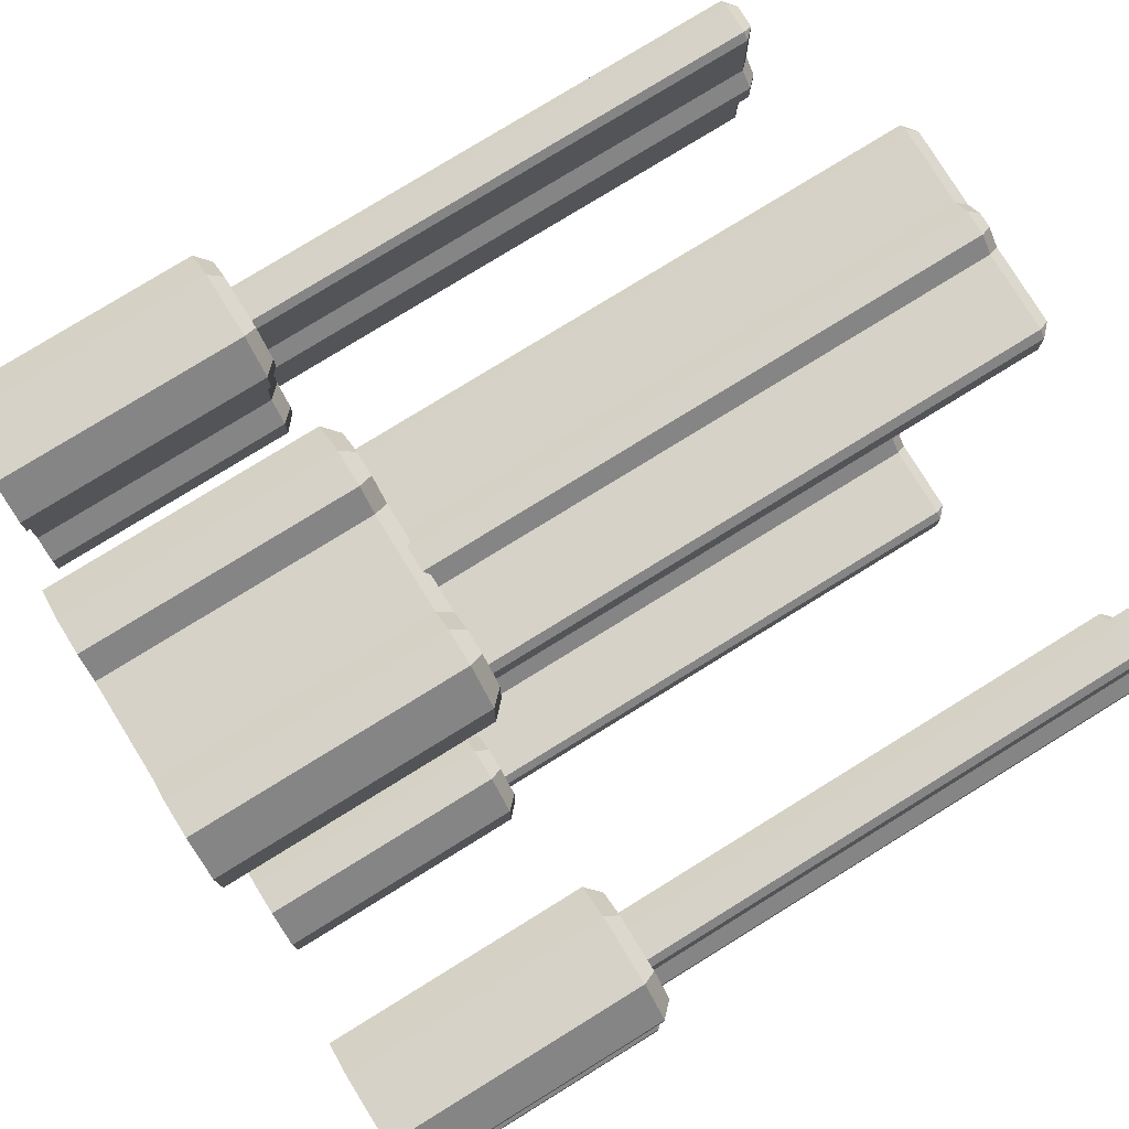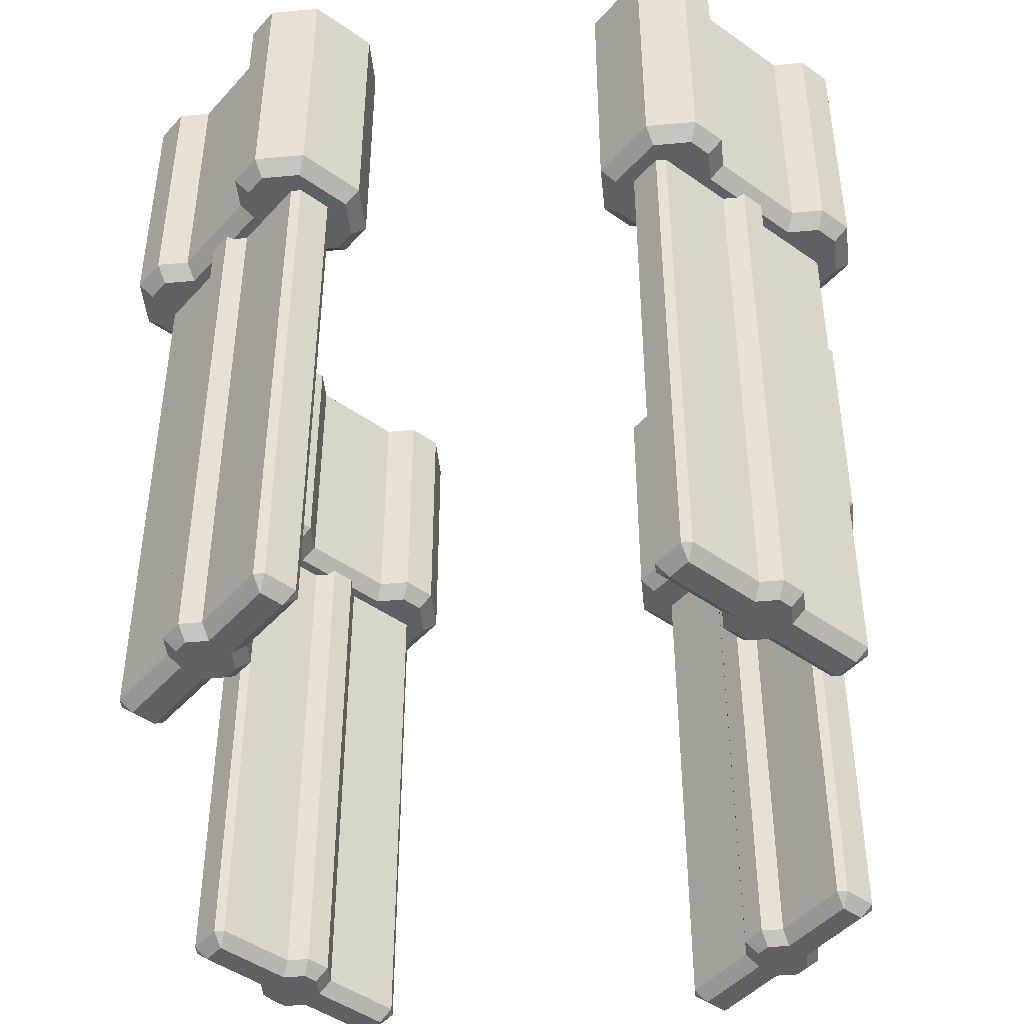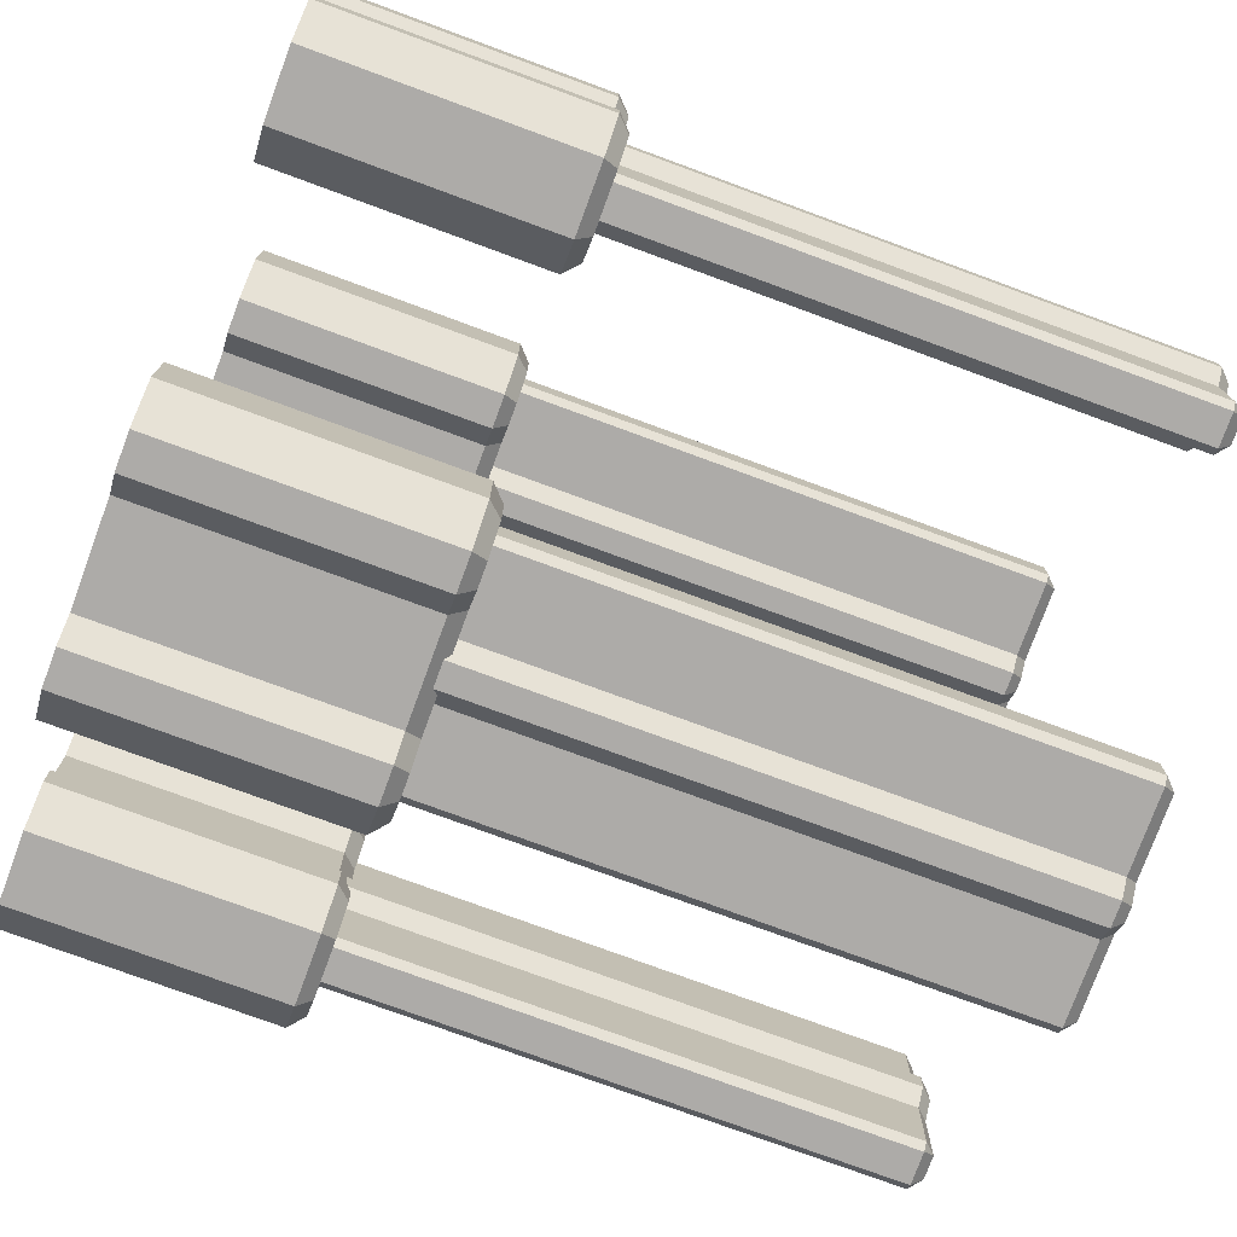
<metadata>
{"format":"obj","ext":"obj","renderer":"f3d","projection":"perspective","resolution":1024,"background":"white","views":[{"elev":78.3,"azim":-121.7,"up":"+Z"},{"elev":-46.2,"azim":50.9,"up":"+Y"},{"elev":-76.5,"azim":-110.2,"up":"+Z"}]}
</metadata>
<code>
g default
v -2.329 -5.915 -0.7476
v -2.415 -6 -0.7122
v -2.38 -5.915 -0.7988
v -2.585 -6 -0.7122
v -2.671 -5.915 -0.7476
v -2.62 -5.915 -0.7988
v -2.671 -5.915 -0.1935
v -2.585 -6 -0.1581
v -2.329 -5.915 -0.1935
v -2.415 -6 -0.1581
v -2.222 -5.915 -0.0859
v -2.307 -6 -0.05053
v -2.693 -6 -0.05053
v -2.778 -5.915 -0.0859
v -2.415 -6 0.7122
v -2.38 -5.915 0.7988
v -2.62 -5.915 0.7988
v -2.585 -6 0.7122
v -2.329 -5.915 0.7476
v -2.671 -5.915 0.7476
v -2.222 -5.915 0.0859
v -2.307 -6 0.05053
v -2.671 -5.915 0.1935
v -2.585 -6 0.1581
v -2.415 -6 0.1581
v -2.329 -5.915 0.1935
v -2.693 -6 0.05053
v -2.778 -5.915 0.0859
v -2.38 -1.941 -0.7988
v -2.62 -1.941 -0.7988
v -2.329 -1.941 -0.7476
v -2.671 -1.941 -0.7476
v -2.671 -1.941 -0.1935
v -2.329 -1.941 -0.1935
v -2.222 -1.941 -0.0859
v -2.778 -1.941 -0.0859
v -2.62 -1.941 0.7988
v -2.38 -1.941 0.7988
v -2.329 -1.941 0.7476
v -2.222 -1.941 0.0859
v -2.671 -1.941 0.7476
v -2.671 -1.941 0.1935
v -2.329 -1.941 0.1935
v -2.778 -1.941 0.0859
v -2.75 0 -1
v -3 0 -0.75
v -2 0 -0.75
v -2.25 0 -1
v -3 0 -0.5
v -2 0 -0.5
v -2.843 0 -0.3427
v -2.157 0 -0.3427
v -2.75 0 1
v -3 0 0.75
v -2 0 0.75
v -2.25 0 1
v -3 0 0.5
v -2 0 0.5
v -2.843 0 0.3427
v -2.157 0 0.3427
v -2.709 -2 -0.9
v -2.75 -1.9 -1
v -3 -1.9 -0.75
v -2.9 -2 -0.7086
v -2.291 -2 -0.9
v -2.25 -1.9 -1
v -2 -1.9 -0.75
v -2.1 -2 -0.7086
v -2.9 -2 -0.5414
v -3 -1.9 -0.5
v -2 -1.9 -0.5
v -2.1 -2 -0.5414
v -2.743 -2 -0.3841
v -2.843 -1.9 -0.3427
v -2.157 -1.9 -0.3427
v -2.257 -2 -0.3841
v -2.75 -1.9 1
v -2.709 -2 0.9
v -2.291 -2 0.9
v -2.25 -1.9 1
v -3 -1.9 0.75
v -2.9 -2 0.7086
v -2 -1.9 0.75
v -2.1 -2 0.7086
v -3 -1.9 0.5
v -2.9 -2 0.5414
v -2 -1.9 0.5
v -2.1 -2 0.5414
v -2.843 -1.9 0.3427
v -2.743 -2 0.3841
v -2.157 -1.9 0.3427
v -2.257 -2 0.3841
v -2.75 -0.05717 -1
v -2.25 -0.05717 -1
v -3 -0.05717 -0.75
v -2 -0.05717 -0.75
v -3 -0.05717 -0.5
v -2 -0.05717 -0.5
v -2.843 -0.05717 -0.3427
v -2.157 -0.05717 -0.3427
v -2.25 -0.05717 1
v -2.75 -0.05717 1
v -3 -0.05717 0.75
v -2 -0.05717 0.75
v -3 -0.05717 0.5
v -2 -0.05717 0.5
v -2.843 -0.05717 0.3427
v -2.157 -0.05717 0.3427
v 2.329 -5.915 -0.7476
v 2.415 -6 -0.7122
v 2.38 -5.915 -0.7988
v 2.585 -6 -0.7122
v 2.671 -5.915 -0.7476
v 2.62 -5.915 -0.7988
v 2.671 -5.915 -0.1935
v 2.585 -6 -0.1581
v 2.329 -5.915 -0.1935
v 2.415 -6 -0.1581
v 2.222 -5.915 -0.0859
v 2.307 -6 -0.05053
v 2.693 -6 -0.05053
v 2.778 -5.915 -0.0859
v 2.415 -6 0.7122
v 2.38 -5.915 0.7988
v 2.62 -5.915 0.7988
v 2.585 -6 0.7122
v 2.329 -5.915 0.7476
v 2.671 -5.915 0.7476
v 2.222 -5.915 0.0859
v 2.307 -6 0.05053
v 2.671 -5.915 0.1935
v 2.585 -6 0.1581
v 2.415 -6 0.1581
v 2.329 -5.915 0.1935
v 2.693 -6 0.05053
v 2.778 -5.915 0.0859
v 2.38 -1.941 -0.7988
v 2.62 -1.941 -0.7988
v 2.329 -1.941 -0.7476
v 2.671 -1.941 -0.7476
v 2.671 -1.941 -0.1935
v 2.329 -1.941 -0.1935
v 2.222 -1.941 -0.0859
v 2.778 -1.941 -0.0859
v 2.62 -1.941 0.7988
v 2.38 -1.941 0.7988
v 2.329 -1.941 0.7476
v 2.222 -1.941 0.0859
v 2.671 -1.941 0.7476
v 2.671 -1.941 0.1935
v 2.329 -1.941 0.1935
v 2.778 -1.941 0.0859
v 2.75 0 -1
v 3 0 -0.75
v 2 0 -0.75
v 2.25 0 -1
v 3 0 -0.5
v 2 0 -0.5
v 2.843 0 -0.3427
v 2.157 0 -0.3427
v 2.75 0 1
v 3 0 0.75
v 2 0 0.75
v 2.25 0 1
v 3 0 0.5
v 2 0 0.5
v 2.843 0 0.3427
v 2.157 0 0.3427
v 2.709 -2 -0.9
v 2.75 -1.9 -1
v 3 -1.9 -0.75
v 2.9 -2 -0.7086
v 2.291 -2 -0.9
v 2.25 -1.9 -1
v 2 -1.9 -0.75
v 2.1 -2 -0.7086
v 2.9 -2 -0.5414
v 3 -1.9 -0.5
v 2 -1.9 -0.5
v 2.1 -2 -0.5414
v 2.743 -2 -0.3841
v 2.843 -1.9 -0.3427
v 2.157 -1.9 -0.3427
v 2.257 -2 -0.3841
v 2.75 -1.9 1
v 2.709 -2 0.9
v 2.291 -2 0.9
v 2.25 -1.9 1
v 3 -1.9 0.75
v 2.9 -2 0.7086
v 2 -1.9 0.75
v 2.1 -2 0.7086
v 3 -1.9 0.5
v 2.9 -2 0.5414
v 2 -1.9 0.5
v 2.1 -2 0.5414
v 2.843 -1.9 0.3427
v 2.743 -2 0.3841
v 2.157 -1.9 0.3427
v 2.257 -2 0.3841
v 2.75 -0.05717 -1
v 2.25 -0.05717 -1
v 3 -0.05717 -0.75
v 2 -0.05717 -0.75
v 3 -0.05717 -0.5
v 2 -0.05717 -0.5
v 2.843 -0.05717 -0.3427
v 2.157 -0.05717 -0.3427
v 2.25 -0.05717 1
v 2.75 -0.05717 1
v 3 -0.05717 0.75
v 2 -0.05717 0.75
v 3 -0.05717 0.5
v 2 -0.05717 0.5
v 2.843 -0.05717 0.3427
v 2.157 -0.05717 0.3427
v 0.7476 -5.915 -2.329
v 0.7122 -6 -2.415
v 0.7988 -5.915 -2.38
v 0.7122 -6 -2.585
v 0.7476 -5.915 -2.671
v 0.7988 -5.915 -2.62
v 0.1935 -5.915 -2.671
v 0.1581 -6 -2.585
v 0.1935 -5.915 -2.329
v 0.1581 -6 -2.415
v 0.0859 -5.915 -2.222
v 0.05053 -6 -2.307
v 0.05053 -6 -2.693
v 0.0859 -5.915 -2.778
v -0.7122 -6 -2.415
v -0.7988 -5.915 -2.38
v -0.7988 -5.915 -2.62
v -0.7122 -6 -2.585
v -0.7476 -5.915 -2.329
v -0.7476 -5.915 -2.671
v -0.0859 -5.915 -2.222
v -0.05053 -6 -2.307
v -0.1935 -5.915 -2.671
v -0.1581 -6 -2.585
v -0.1581 -6 -2.415
v -0.1935 -5.915 -2.329
v -0.05053 -6 -2.693
v -0.0859 -5.915 -2.778
v 0.7988 -1.941 -2.38
v 0.7988 -1.941 -2.62
v 0.7476 -1.941 -2.329
v 0.7476 -1.941 -2.671
v 0.1935 -1.941 -2.671
v 0.1935 -1.941 -2.329
v 0.0859 -1.941 -2.222
v 0.0859 -1.941 -2.778
v -0.7988 -1.941 -2.62
v -0.7988 -1.941 -2.38
v -0.7476 -1.941 -2.329
v -0.0859 -1.941 -2.222
v -0.7476 -1.941 -2.671
v -0.1935 -1.941 -2.671
v -0.1935 -1.941 -2.329
v -0.0859 -1.941 -2.778
v 1 0 -2.75
v 0.75 0 -3
v 0.75 0 -2
v 1 0 -2.25
v 0.5 0 -3
v 0.5 0 -2
v 0.3427 0 -2.843
v 0.3427 0 -2.157
v -1 0 -2.75
v -0.75 0 -3
v -0.75 0 -2
v -1 0 -2.25
v -0.5 0 -3
v -0.5 0 -2
v -0.3427 0 -2.843
v -0.3427 0 -2.157
v 0.9 -2 -2.709
v 1 -1.9 -2.75
v 0.75 -1.9 -3
v 0.7086 -2 -2.9
v 0.9 -2 -2.291
v 1 -1.9 -2.25
v 0.75 -1.9 -2
v 0.7086 -2 -2.1
v 0.5414 -2 -2.9
v 0.5 -1.9 -3
v 0.5 -1.9 -2
v 0.5414 -2 -2.1
v 0.3841 -2 -2.743
v 0.3427 -1.9 -2.843
v 0.3427 -1.9 -2.157
v 0.3841 -2 -2.257
v -1 -1.9 -2.75
v -0.9 -2 -2.709
v -0.9 -2 -2.291
v -1 -1.9 -2.25
v -0.75 -1.9 -3
v -0.7086 -2 -2.9
v -0.75 -1.9 -2
v -0.7086 -2 -2.1
v -0.5 -1.9 -3
v -0.5414 -2 -2.9
v -0.5 -1.9 -2
v -0.5414 -2 -2.1
v -0.3427 -1.9 -2.843
v -0.3841 -2 -2.743
v -0.3427 -1.9 -2.157
v -0.3841 -2 -2.257
v 1 -0.05717 -2.75
v 1 -0.05717 -2.25
v 0.75 -0.05717 -3
v 0.75 -0.05717 -2
v 0.5 -0.05717 -3
v 0.5 -0.05717 -2
v 0.3427 -0.05717 -2.843
v 0.3427 -0.05717 -2.157
v -1 -0.05717 -2.25
v -1 -0.05717 -2.75
v -0.75 -0.05717 -3
v -0.75 -0.05717 -2
v -0.5 -0.05717 -3
v -0.5 -0.05717 -2
v -0.3427 -0.05717 -2.843
v -0.3427 -0.05717 -2.157
v 0.7476 -5.915 2.329
v 0.7122 -6 2.415
v 0.7988 -5.915 2.38
v 0.7122 -6 2.585
v 0.7476 -5.915 2.671
v 0.7988 -5.915 2.62
v 0.1935 -5.915 2.671
v 0.1581 -6 2.585
v 0.1935 -5.915 2.329
v 0.1581 -6 2.415
v 0.0859 -5.915 2.222
v 0.05053 -6 2.307
v 0.05053 -6 2.693
v 0.0859 -5.915 2.778
v -0.7122 -6 2.415
v -0.7988 -5.915 2.38
v -0.7988 -5.915 2.62
v -0.7122 -6 2.585
v -0.7476 -5.915 2.329
v -0.7476 -5.915 2.671
v -0.0859 -5.915 2.222
v -0.05053 -6 2.307
v -0.1935 -5.915 2.671
v -0.1581 -6 2.585
v -0.1581 -6 2.415
v -0.1935 -5.915 2.329
v -0.05053 -6 2.693
v -0.0859 -5.915 2.778
v 0.7988 -1.941 2.38
v 0.7988 -1.941 2.62
v 0.7476 -1.941 2.329
v 0.7476 -1.941 2.671
v 0.1935 -1.941 2.671
v 0.1935 -1.941 2.329
v 0.0859 -1.941 2.222
v 0.0859 -1.941 2.778
v -0.7988 -1.941 2.62
v -0.7988 -1.941 2.38
v -0.7476 -1.941 2.329
v -0.0859 -1.941 2.222
v -0.7476 -1.941 2.671
v -0.1935 -1.941 2.671
v -0.1935 -1.941 2.329
v -0.0859 -1.941 2.778
v 1 0 2.75
v 0.75 0 3
v 0.75 0 2
v 1 0 2.25
v 0.5 0 3
v 0.5 0 2
v 0.3427 0 2.843
v 0.3427 0 2.157
v -1 0 2.75
v -0.75 0 3
v -0.75 0 2
v -1 0 2.25
v -0.5 0 3
v -0.5 0 2
v -0.3427 0 2.843
v -0.3427 0 2.157
v 0.9 -2 2.709
v 1 -1.9 2.75
v 0.75 -1.9 3
v 0.7086 -2 2.9
v 0.9 -2 2.291
v 1 -1.9 2.25
v 0.75 -1.9 2
v 0.7086 -2 2.1
v 0.5414 -2 2.9
v 0.5 -1.9 3
v 0.5 -1.9 2
v 0.5414 -2 2.1
v 0.3841 -2 2.743
v 0.3427 -1.9 2.843
v 0.3427 -1.9 2.157
v 0.3841 -2 2.257
v -1 -1.9 2.75
v -0.9 -2 2.709
v -0.9 -2 2.291
v -1 -1.9 2.25
v -0.75 -1.9 3
v -0.7086 -2 2.9
v -0.75 -1.9 2
v -0.7086 -2 2.1
v -0.5 -1.9 3
v -0.5414 -2 2.9
v -0.5 -1.9 2
v -0.5414 -2 2.1
v -0.3427 -1.9 2.843
v -0.3841 -2 2.743
v -0.3427 -1.9 2.157
v -0.3841 -2 2.257
v 1 -0.05717 2.75
v 1 -0.05717 2.25
v 0.75 -0.05717 3
v 0.75 -0.05717 2
v 0.5 -0.05717 3
v 0.5 -0.05717 2
v 0.3427 -0.05717 2.843
v 0.3427 -0.05717 2.157
v -1 -0.05717 2.25
v -1 -0.05717 2.75
v -0.75 -0.05717 3
v -0.75 -0.05717 2
v -0.5 -0.05717 3
v -0.5 -0.05717 2
v -0.3427 -0.05717 2.843
v -0.3427 -0.05717 2.157
g geo_anchor geometry
f 1 9 10 2
f 2 3 1
f 2 4 6 3
f 4 8 7 5
f 5 6 4
f 8 13 14 7
f 9 11 12 10
f 11 21 22 12
f 13 27 28 14
f 15 19 16
f 16 17 18 15
f 17 20 18
f 15 25 26 19
f 20 23 24 18
f 21 26 25 22
f 23 28 27 24
f 6 30 29 3
f 1 3 29 31
f 9 1 31 34
f 8 4 2 10
f 12 22 25 10
f 17 16 38 37
f 19 39 38 16
f 11 35 40 21
f 8 10 25 24
f 26 43 39 19
f 24 25 15 18
f 13 8 24 27
f 30 6 5 32
f 32 5 7 33
f 35 11 9 34
f 33 7 14 36
f 41 20 17 37
f 42 23 20 41
f 36 14 28 44
f 43 26 21 40
f 44 28 23 42
f 47 48 45 46
f 50 49 51 52
f 50 47 46 49
f 55 54 53 56
f 52 51 59 60
f 58 60 59 57
f 58 57 54 55
f 61 64 63 62
f 62 66 65 61
f 64 69 70 63
f 66 67 68 65
f 67 71 72 68
f 69 73 74 70
f 71 75 76 72
f 73 90 89 74
f 75 91 92 76
f 77 81 82 78
f 78 79 80 77
f 79 84 83 80
f 81 85 86 82
f 84 88 87 83
f 85 89 90 86
f 88 92 91 87
f 45 48 94 93
f 63 95 93 62
f 47 96 94 48
f 49 46 95 97
f 71 67 96 98
f 64 61 65 68
f 70 74 99 97
f 50 52 100 98
f 76 92 90 73
f 69 72 76 73
f 69 64 68 72
f 53 102 101 56
f 81 77 102 103
f 55 56 101 104
f 57 105 103 54
f 87 106 104 83
f 82 84 79 78
f 85 105 107 89
f 58 106 108 60
f 51 99 107 59
f 75 100 108 91
f 86 90 92 88
f 86 88 84 82
f 94 66 62 93
f 95 46 45 93
f 96 67 66 94
f 95 63 70 97
f 96 47 50 98
f 99 51 49 97
f 100 75 71 98
f 102 77 80 101
f 102 53 54 103
f 101 80 83 104
f 105 85 81 103
f 106 58 55 104
f 105 57 59 107
f 106 87 91 108
f 99 74 89 107
f 100 52 60 108
f 109 110 118 117
f 110 109 111
f 110 111 114 112
f 112 113 115 116
f 113 112 114
f 116 115 122 121
f 117 118 120 119
f 119 120 130 129
f 121 122 136 135
f 123 124 127
f 124 123 126 125
f 125 126 128
f 123 127 134 133
f 128 126 132 131
f 129 130 133 134
f 131 132 135 136
f 114 111 137 138
f 109 139 137 111
f 117 142 139 109
f 116 118 110 112
f 120 118 133 130
f 125 145 146 124
f 127 124 146 147
f 119 129 148 143
f 116 132 133 118
f 134 127 147 151
f 132 126 123 133
f 121 135 132 116
f 138 140 113 114
f 140 141 115 113
f 143 142 117 119
f 141 144 122 115
f 149 145 125 128
f 150 149 128 131
f 144 152 136 122
f 151 148 129 134
f 152 150 131 136
f 155 154 153 156
f 158 160 159 157
f 158 157 154 155
f 163 164 161 162
f 160 168 167 159
f 166 165 167 168
f 166 163 162 165
f 169 170 171 172
f 170 169 173 174
f 172 171 178 177
f 174 173 176 175
f 175 176 180 179
f 177 178 182 181
f 179 180 184 183
f 181 182 197 198
f 183 184 200 199
f 185 186 190 189
f 186 185 188 187
f 187 188 191 192
f 189 190 194 193
f 192 191 195 196
f 193 194 198 197
f 196 195 199 200
f 153 201 202 156
f 171 170 201 203
f 155 156 202 204
f 157 205 203 154
f 179 206 204 175
f 172 176 173 169
f 178 205 207 182
f 158 206 208 160
f 184 181 198 200
f 177 181 184 180
f 177 180 176 172
f 161 164 209 210
f 189 211 210 185
f 163 212 209 164
f 165 162 211 213
f 195 191 212 214
f 190 186 187 192
f 193 197 215 213
f 166 168 216 214
f 159 167 215 207
f 183 199 216 208
f 194 196 200 198
f 194 190 192 196
f 202 201 170 174
f 203 201 153 154
f 204 202 174 175
f 203 205 178 171
f 204 206 158 155
f 207 205 157 159
f 208 206 179 183
f 210 209 188 185
f 210 211 162 161
f 209 212 191 188
f 213 211 189 193
f 214 212 163 166
f 213 215 167 165
f 214 216 199 195
f 207 215 197 182
f 208 216 168 160
f 217 225 226 218
f 218 219 217
f 218 220 222 219
f 220 224 223 221
f 221 222 220
f 224 229 230 223
f 225 227 228 226
f 227 237 238 228
f 229 243 244 230
f 231 235 232
f 232 233 234 231
f 233 236 234
f 231 241 242 235
f 236 239 240 234
f 237 242 241 238
f 239 244 243 240
f 222 246 245 219
f 217 219 245 247
f 225 217 247 250
f 224 220 218 226
f 228 238 241 226
f 233 232 254 253
f 235 255 254 232
f 227 251 256 237
f 224 226 241 240
f 242 259 255 235
f 240 241 231 234
f 229 224 240 243
f 246 222 221 248
f 248 221 223 249
f 251 227 225 250
f 249 223 230 252
f 257 236 233 253
f 258 239 236 257
f 252 230 244 260
f 259 242 237 256
f 260 244 239 258
f 263 264 261 262
f 266 265 267 268
f 266 263 262 265
f 271 270 269 272
f 268 267 275 276
f 274 276 275 273
f 274 273 270 271
f 277 280 279 278
f 278 282 281 277
f 280 285 286 279
f 282 283 284 281
f 283 287 288 284
f 285 289 290 286
f 287 291 292 288
f 289 306 305 290
f 291 307 308 292
f 293 297 298 294
f 294 295 296 293
f 295 300 299 296
f 297 301 302 298
f 300 304 303 299
f 301 305 306 302
f 304 308 307 303
f 261 264 310 309
f 279 311 309 278
f 263 312 310 264
f 265 262 311 313
f 287 283 312 314
f 280 277 281 284
f 286 290 315 313
f 266 268 316 314
f 292 308 306 289
f 285 288 292 289
f 285 280 284 288
f 269 318 317 272
f 297 293 318 319
f 271 272 317 320
f 273 321 319 270
f 303 322 320 299
f 298 300 295 294
f 301 321 323 305
f 274 322 324 276
f 267 315 323 275
f 291 316 324 307
f 302 306 308 304
f 302 304 300 298
f 310 282 278 309
f 311 262 261 309
f 312 283 282 310
f 311 279 286 313
f 312 263 266 314
f 315 267 265 313
f 316 291 287 314
f 318 293 296 317
f 318 269 270 319
f 317 296 299 320
f 321 301 297 319
f 322 274 271 320
f 321 273 275 323
f 322 303 307 324
f 315 290 305 323
f 316 268 276 324
f 325 326 334 333
f 326 325 327
f 326 327 330 328
f 328 329 331 332
f 329 328 330
f 332 331 338 337
f 333 334 336 335
f 335 336 346 345
f 337 338 352 351
f 339 340 343
f 340 339 342 341
f 341 342 344
f 339 343 350 349
f 344 342 348 347
f 345 346 349 350
f 347 348 351 352
f 330 327 353 354
f 325 355 353 327
f 333 358 355 325
f 332 334 326 328
f 336 334 349 346
f 341 361 362 340
f 343 340 362 363
f 335 345 364 359
f 332 348 349 334
f 350 343 363 367
f 348 342 339 349
f 337 351 348 332
f 354 356 329 330
f 356 357 331 329
f 359 358 333 335
f 357 360 338 331
f 365 361 341 344
f 366 365 344 347
f 360 368 352 338
f 367 364 345 350
f 368 366 347 352
f 371 370 369 372
f 374 376 375 373
f 374 373 370 371
f 379 380 377 378
f 376 384 383 375
f 382 381 383 384
f 382 379 378 381
f 385 386 387 388
f 386 385 389 390
f 388 387 394 393
f 390 389 392 391
f 391 392 396 395
f 393 394 398 397
f 395 396 400 399
f 397 398 413 414
f 399 400 416 415
f 401 402 406 405
f 402 401 404 403
f 403 404 407 408
f 405 406 410 409
f 408 407 411 412
f 409 410 414 413
f 412 411 415 416
f 369 417 418 372
f 387 386 417 419
f 371 372 418 420
f 373 421 419 370
f 395 422 420 391
f 388 392 389 385
f 394 421 423 398
f 374 422 424 376
f 400 397 414 416
f 393 397 400 396
f 393 396 392 388
f 377 380 425 426
f 405 427 426 401
f 379 428 425 380
f 381 378 427 429
f 411 407 428 430
f 406 402 403 408
f 409 413 431 429
f 382 384 432 430
f 375 383 431 423
f 399 415 432 424
f 410 412 416 414
f 410 406 408 412
f 418 417 386 390
f 419 417 369 370
f 420 418 390 391
f 419 421 394 387
f 420 422 374 371
f 423 421 373 375
f 424 422 395 399
f 426 425 404 401
f 426 427 378 377
f 425 428 407 404
f 429 427 405 409
f 430 428 379 382
f 429 431 383 381
f 430 432 415 411
f 423 431 413 398
f 424 432 384 376

</code>
